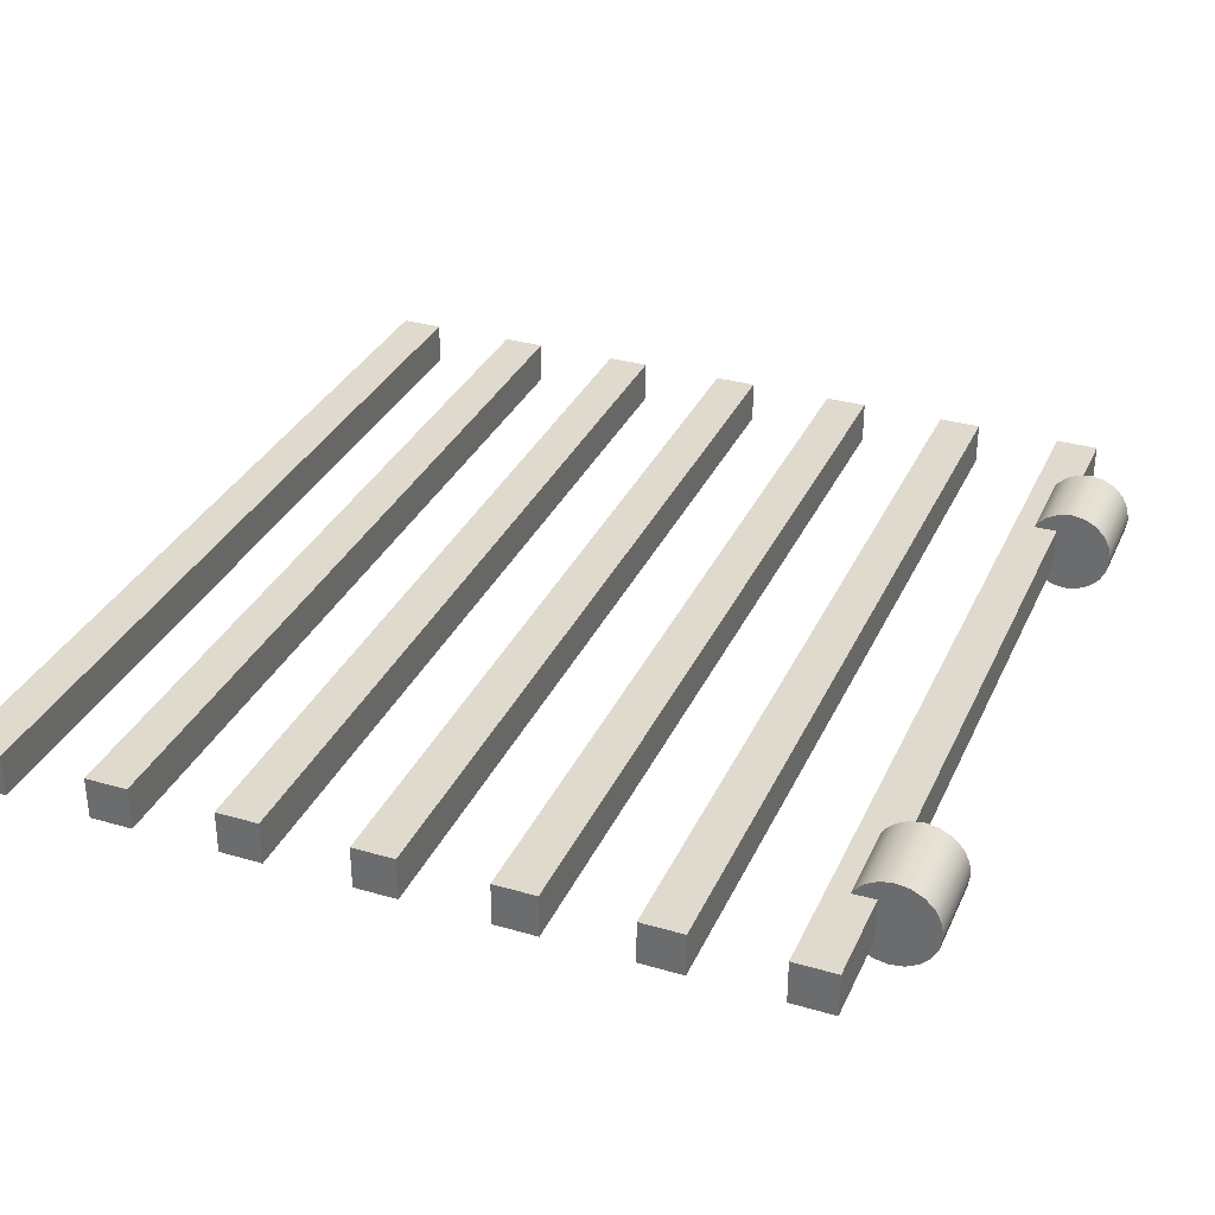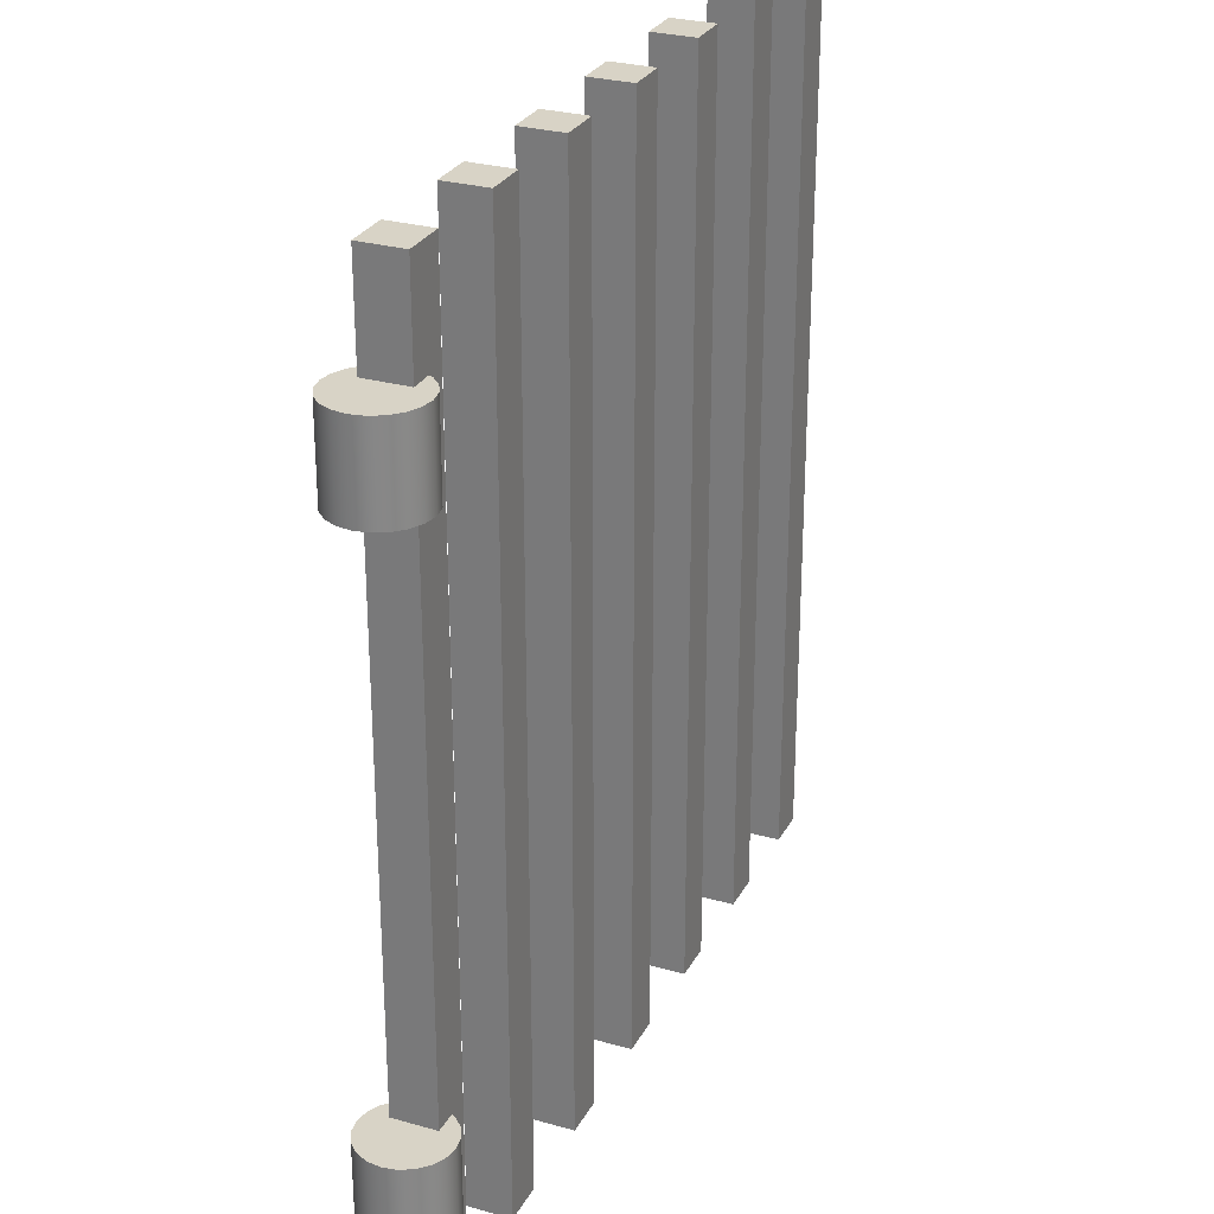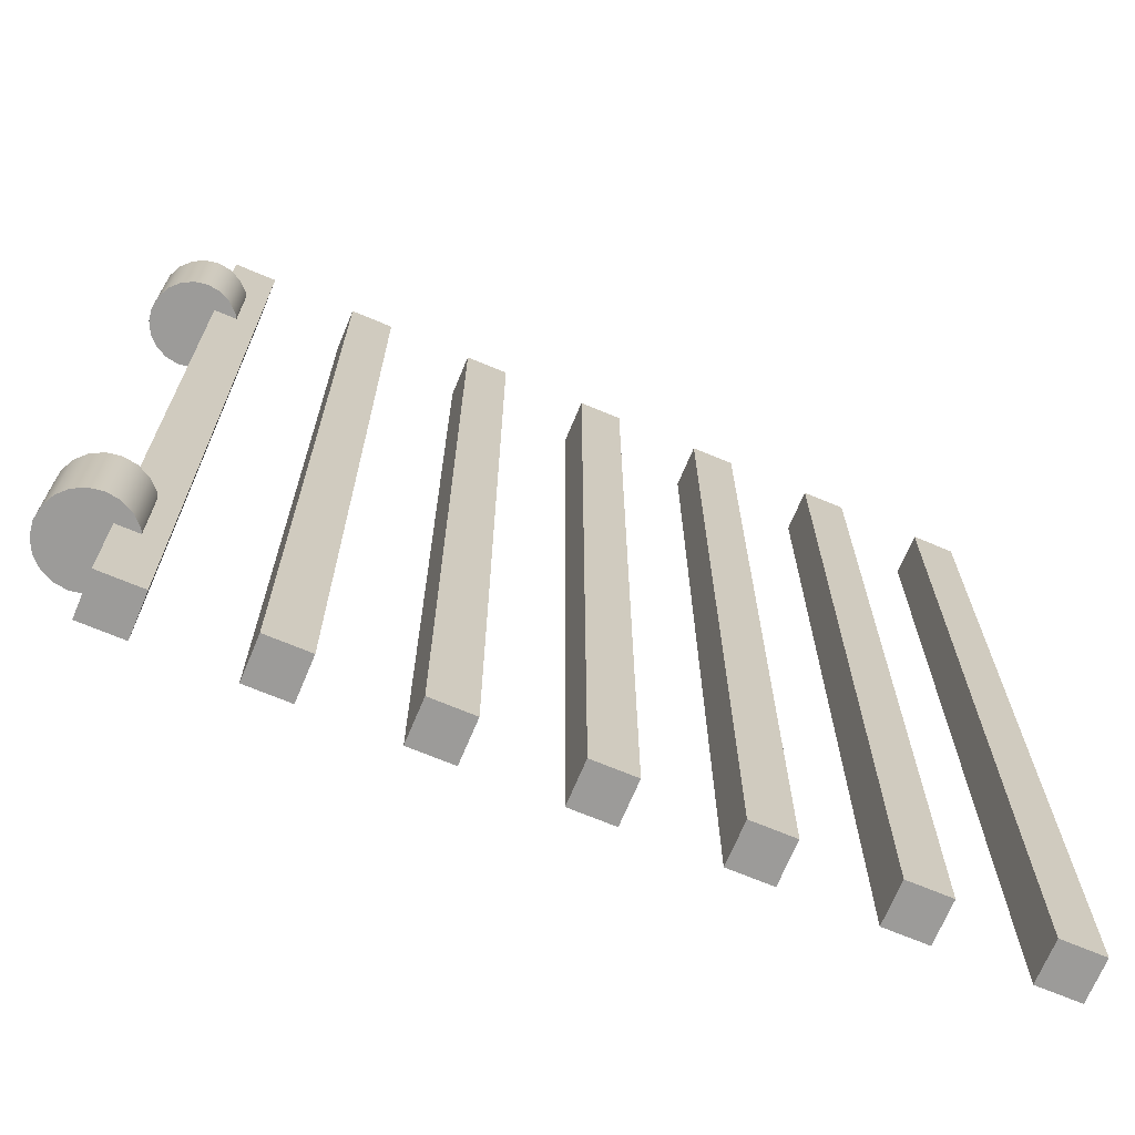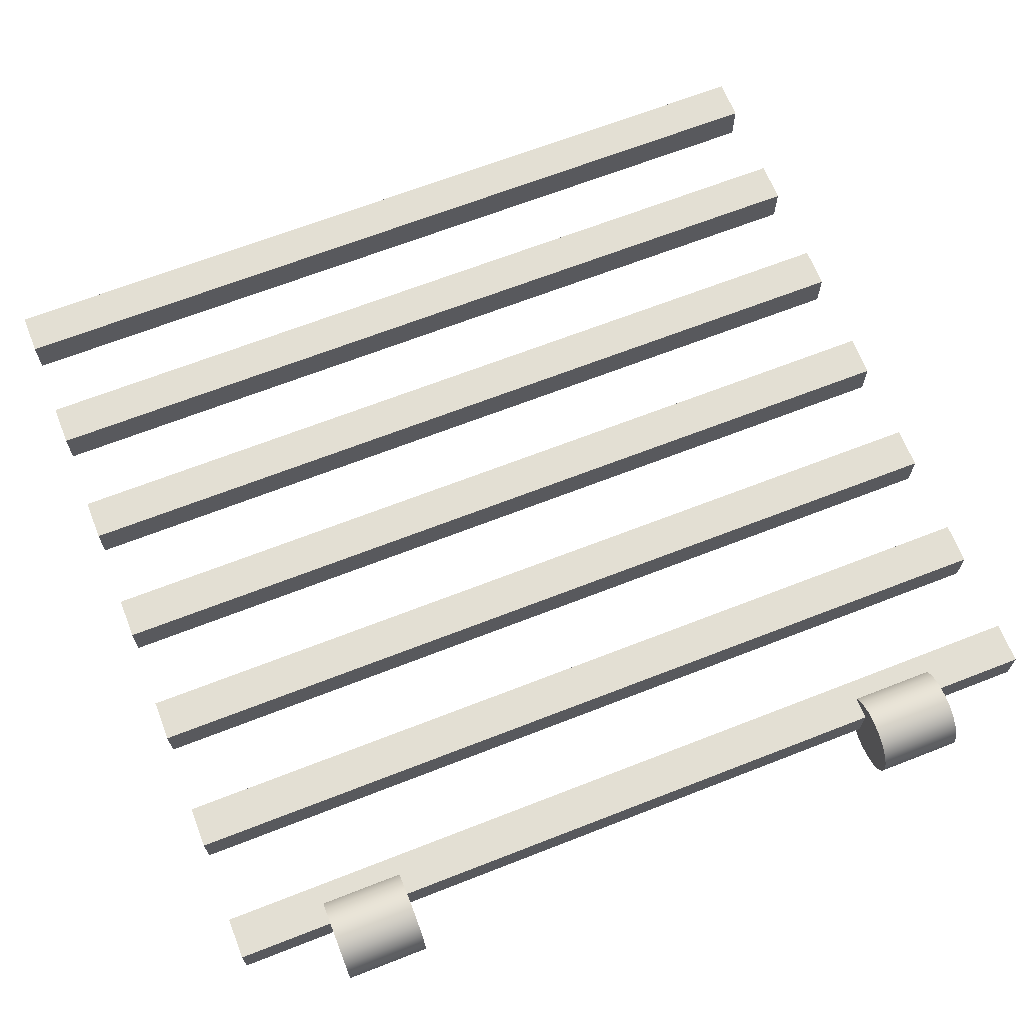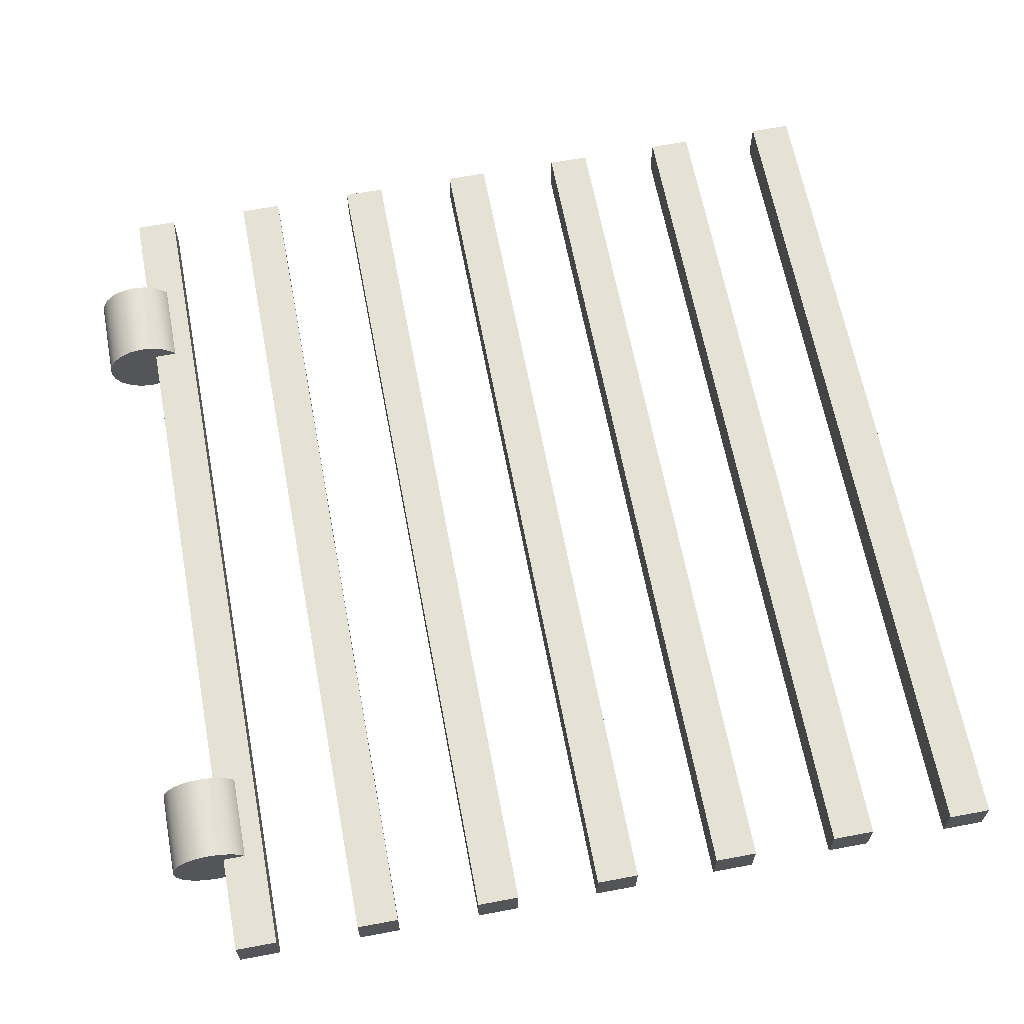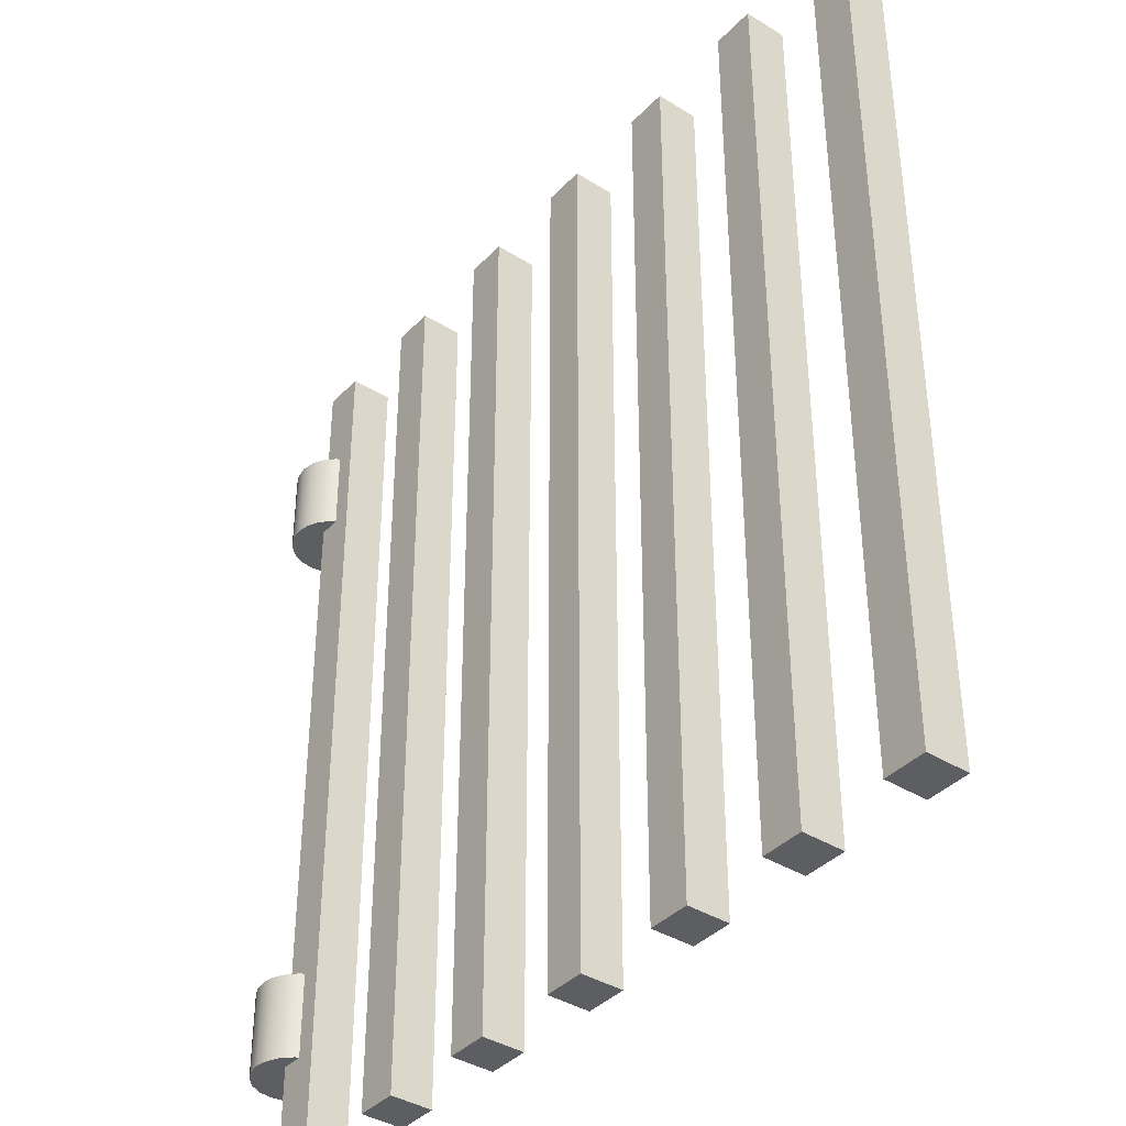
<metadata>
{"format":"obj","ext":"obj","renderer":"f3d","projection":"perspective","resolution":1024,"background":"white","views":[{"elev":32.9,"azim":21.9,"up":"+Z"},{"elev":27.8,"azim":113.2,"up":"+Y"},{"elev":-69.8,"azim":157.3,"up":"+Y"},{"elev":66.9,"azim":68.6,"up":"+Z"},{"elev":64.6,"azim":169.3,"up":"+Z"},{"elev":-38.7,"azim":-128.1,"up":"+Y"}]}
</metadata>
<code>
g default
v -1.427 -10.57 0.5
v -0.4273 -10.57 0.5
v -1.427 10.57 0.5
v -0.4273 10.57 0.5
v -1.427 10.57 -0.5
v -0.4273 10.57 -0.5
v -1.427 -10.57 -0.5
v -0.4273 -10.57 -0.5
g bar1
f 1 2 4 3
f 3 4 6 5
f 5 6 8 7
f 7 8 2 1
f 2 8 6 4
f 7 1 3 5
g default
v -4.427 -10.57 0.5
v -3.427 -10.57 0.5
v -4.427 10.57 0.5
v -3.427 10.57 0.5
v -4.427 10.57 -0.5
v -3.427 10.57 -0.5
v -4.427 -10.57 -0.5
v -3.427 -10.57 -0.5
g bar1 bar2
f 9 10 12 11
f 11 12 14 13
f 13 14 16 15
f 15 16 10 9
f 10 16 14 12
f 15 9 11 13
g default
v -7.427 -10.57 0.5
v -6.427 -10.57 0.5
v -7.427 10.57 0.5
v -6.427 10.57 0.5
v -7.427 10.57 -0.5
v -6.427 10.57 -0.5
v -7.427 -10.57 -0.5
v -6.427 -10.57 -0.5
g bar1 bar3
f 17 18 20 19
f 19 20 22 21
f 21 22 24 23
f 23 24 18 17
f 18 24 22 20
f 23 17 19 21
g default
v -10.43 -10.57 0.5
v -9.427 -10.57 0.5
v -10.43 10.57 0.5
v -9.427 10.57 0.5
v -10.43 10.57 -0.5
v -9.427 10.57 -0.5
v -10.43 -10.57 -0.5
v -9.427 -10.57 -0.5
g bar1 bar4
f 25 26 28 27
f 27 28 30 29
f 29 30 32 31
f 31 32 26 25
f 26 32 30 28
f 31 25 27 29
g default
v -13.43 -10.57 0.5
v -12.43 -10.57 0.5
v -13.43 10.57 0.5
v -12.43 10.57 0.5
v -13.43 10.57 -0.5
v -12.43 10.57 -0.5
v -13.43 -10.57 -0.5
v -12.43 -10.57 -0.5
g bar1 bar5
f 33 34 36 35
f 35 36 38 37
f 37 38 40 39
f 39 40 34 33
f 34 40 38 36
f 39 33 35 37
g default
v -16.43 -10.57 0.5
v -15.43 -10.57 0.5
v -16.43 10.57 0.5
v -15.43 10.57 0.5
v -16.43 10.57 -0.5
v -15.43 10.57 -0.5
v -16.43 -10.57 -0.5
v -15.43 -10.57 -0.5
g bar1 bar6
f 41 42 44 43
f 43 44 46 45
f 45 46 48 47
f 47 48 42 41
f 42 48 46 44
f 47 41 43 45
g default
v -19.43 -10.57 0.5
v -18.43 -10.57 0.5
v -19.43 10.57 0.5
v -18.43 10.57 0.5
v -19.43 10.57 -0.5
v -18.43 10.57 -0.5
v -19.43 -10.57 -0.5
v -18.43 -10.57 -0.5
g bar1 bar7
f 49 50 52 51
f 51 52 54 53
f 53 54 56 55
f 55 56 50 49
f 50 56 54 52
f 55 49 51 53
g default
v 0.8477 -8.272 -0.309
v 0.7057 -8.272 -0.5878
v 0.4844 -8.272 -0.809
v 0.2057 -8.272 -0.9511
v -0.1034 -8.272 -1
v -0.4124 -8.272 -0.9511
v -0.6911 -8.272 -0.809
v -0.9124 -8.272 -0.5878
v -1.054 -8.272 -0.309
v -1.103 -8.272 0
v -1.054 -8.272 0.309
v -0.9124 -8.272 0.5878
v -0.6911 -8.272 0.809
v -0.4124 -8.272 0.9511
v -0.1034 -8.272 1
v 0.2057 -8.272 0.9511
v 0.4844 -8.272 0.809
v 0.7057 -8.272 0.5878
v 0.8477 -8.272 0.309
v 0.8966 -8.272 0
v 0.8477 -6.272 -0.309
v 0.7057 -6.272 -0.5878
v 0.4844 -6.272 -0.809
v 0.2057 -6.272 -0.9511
v -0.1034 -6.272 -1
v -0.4124 -6.272 -0.9511
v -0.6911 -6.272 -0.809
v -0.9124 -6.272 -0.5878
v -1.054 -6.272 -0.309
v -1.103 -6.272 0
v -1.054 -6.272 0.309
v -0.9124 -6.272 0.5878
v -0.6911 -6.272 0.809
v -0.4124 -6.272 0.9511
v -0.1034 -6.272 1
v 0.2057 -6.272 0.9511
v 0.4844 -6.272 0.809
v 0.7057 -6.272 0.5878
v 0.8477 -6.272 0.309
v 0.8966 -6.272 0
v -0.1034 -8.272 0
v -0.1034 -6.272 0
g bar1 hinge2
f 57 58 78 77
f 58 59 79 78
f 59 60 80 79
f 60 61 81 80
f 61 62 82 81
f 62 63 83 82
f 63 64 84 83
f 64 65 85 84
f 65 66 86 85
f 66 67 87 86
f 67 68 88 87
f 68 69 89 88
f 69 70 90 89
f 70 71 91 90
f 71 72 92 91
f 72 73 93 92
f 73 74 94 93
f 74 75 95 94
f 75 76 96 95
f 76 57 77 96
f 58 57 97
f 59 58 97
f 60 59 97
f 61 60 97
f 62 61 97
f 63 62 97
f 64 63 97
f 65 64 97
f 66 65 97
f 67 66 97
f 68 67 97
f 69 68 97
f 70 69 97
f 71 70 97
f 72 71 97
f 73 72 97
f 74 73 97
f 75 74 97
f 76 75 97
f 57 76 97
f 77 78 98
f 78 79 98
f 79 80 98
f 80 81 98
f 81 82 98
f 82 83 98
f 83 84 98
f 84 85 98
f 85 86 98
f 86 87 98
f 87 88 98
f 88 89 98
f 89 90 98
f 90 91 98
f 91 92 98
f 92 93 98
f 93 94 98
f 94 95 98
f 95 96 98
f 96 77 98
g default
v 0.8477 6.276 -0.309
v 0.7057 6.276 -0.5878
v 0.4844 6.276 -0.809
v 0.2057 6.276 -0.9511
v -0.1034 6.276 -1
v -0.4124 6.276 -0.9511
v -0.6911 6.276 -0.809
v -0.9124 6.276 -0.5878
v -1.054 6.276 -0.309
v -1.103 6.276 0
v -1.054 6.276 0.309
v -0.9124 6.276 0.5878
v -0.6911 6.276 0.809
v -0.4124 6.276 0.9511
v -0.1034 6.276 1
v 0.2057 6.276 0.9511
v 0.4844 6.276 0.809
v 0.7057 6.276 0.5878
v 0.8477 6.276 0.309
v 0.8966 6.276 0
v 0.8477 8.276 -0.309
v 0.7057 8.276 -0.5878
v 0.4844 8.276 -0.809
v 0.2057 8.276 -0.9511
v -0.1034 8.276 -1
v -0.4124 8.276 -0.9511
v -0.6911 8.276 -0.809
v -0.9124 8.276 -0.5878
v -1.054 8.276 -0.309
v -1.103 8.276 0
v -1.054 8.276 0.309
v -0.9124 8.276 0.5878
v -0.6911 8.276 0.809
v -0.4124 8.276 0.9511
v -0.1034 8.276 1
v 0.2057 8.276 0.9511
v 0.4844 8.276 0.809
v 0.7057 8.276 0.5878
v 0.8477 8.276 0.309
v 0.8966 8.276 0
v -0.1034 6.276 0
v -0.1034 8.276 0
g bar1 hinge1
f 99 100 120 119
f 100 101 121 120
f 101 102 122 121
f 102 103 123 122
f 103 104 124 123
f 104 105 125 124
f 105 106 126 125
f 106 107 127 126
f 107 108 128 127
f 108 109 129 128
f 109 110 130 129
f 110 111 131 130
f 111 112 132 131
f 112 113 133 132
f 113 114 134 133
f 114 115 135 134
f 115 116 136 135
f 116 117 137 136
f 117 118 138 137
f 118 99 119 138
f 100 99 139
f 101 100 139
f 102 101 139
f 103 102 139
f 104 103 139
f 105 104 139
f 106 105 139
f 107 106 139
f 108 107 139
f 109 108 139
f 110 109 139
f 111 110 139
f 112 111 139
f 113 112 139
f 114 113 139
f 115 114 139
f 116 115 139
f 117 116 139
f 118 117 139
f 99 118 139
f 119 120 140
f 120 121 140
f 121 122 140
f 122 123 140
f 123 124 140
f 124 125 140
f 125 126 140
f 126 127 140
f 127 128 140
f 128 129 140
f 129 130 140
f 130 131 140
f 131 132 140
f 132 133 140
f 133 134 140
f 134 135 140
f 135 136 140
f 136 137 140
f 137 138 140
f 138 119 140

</code>
